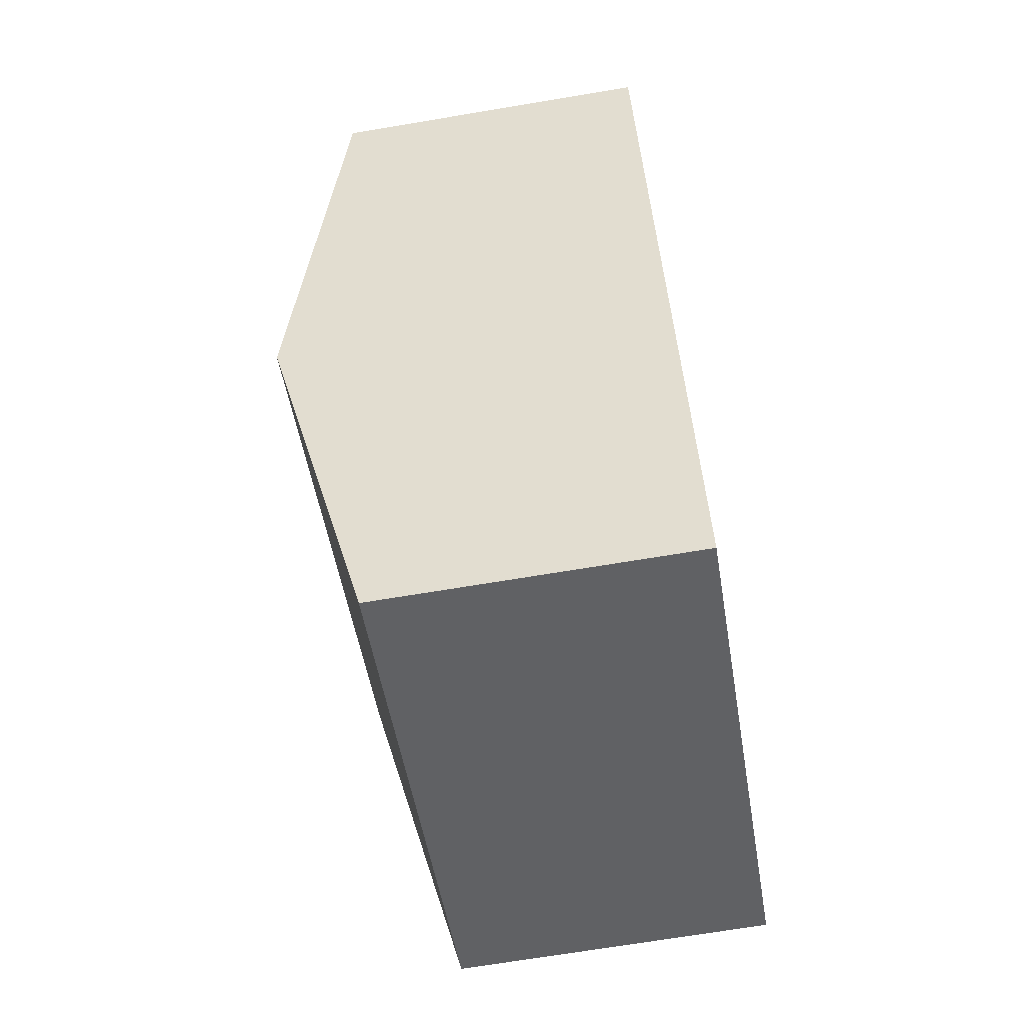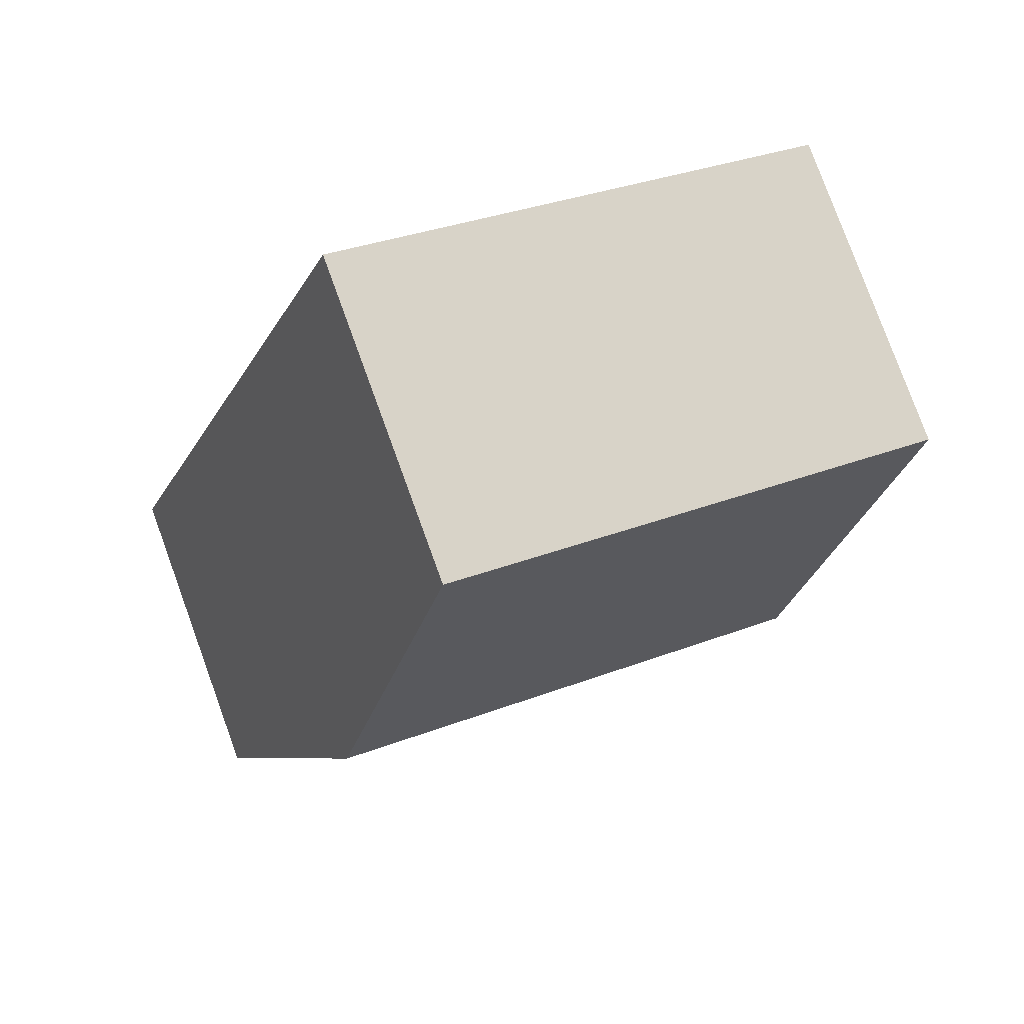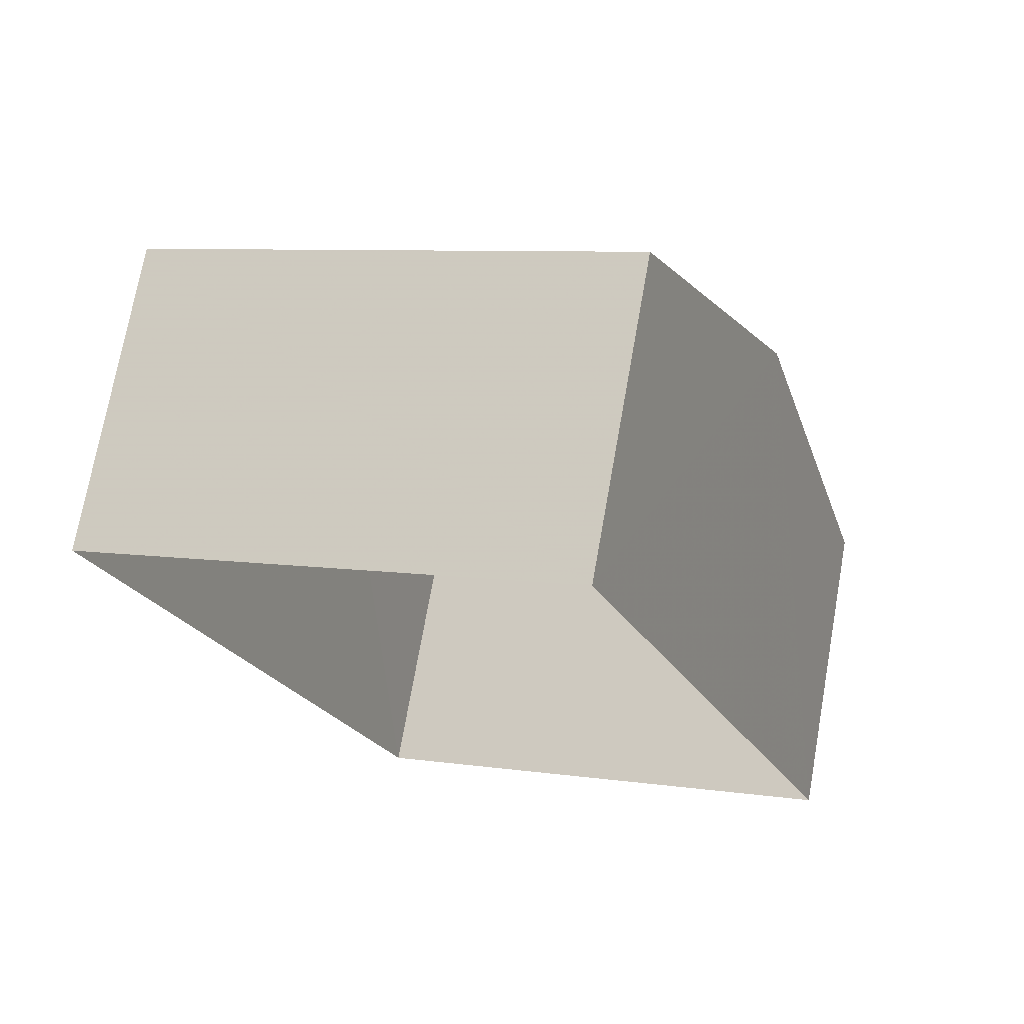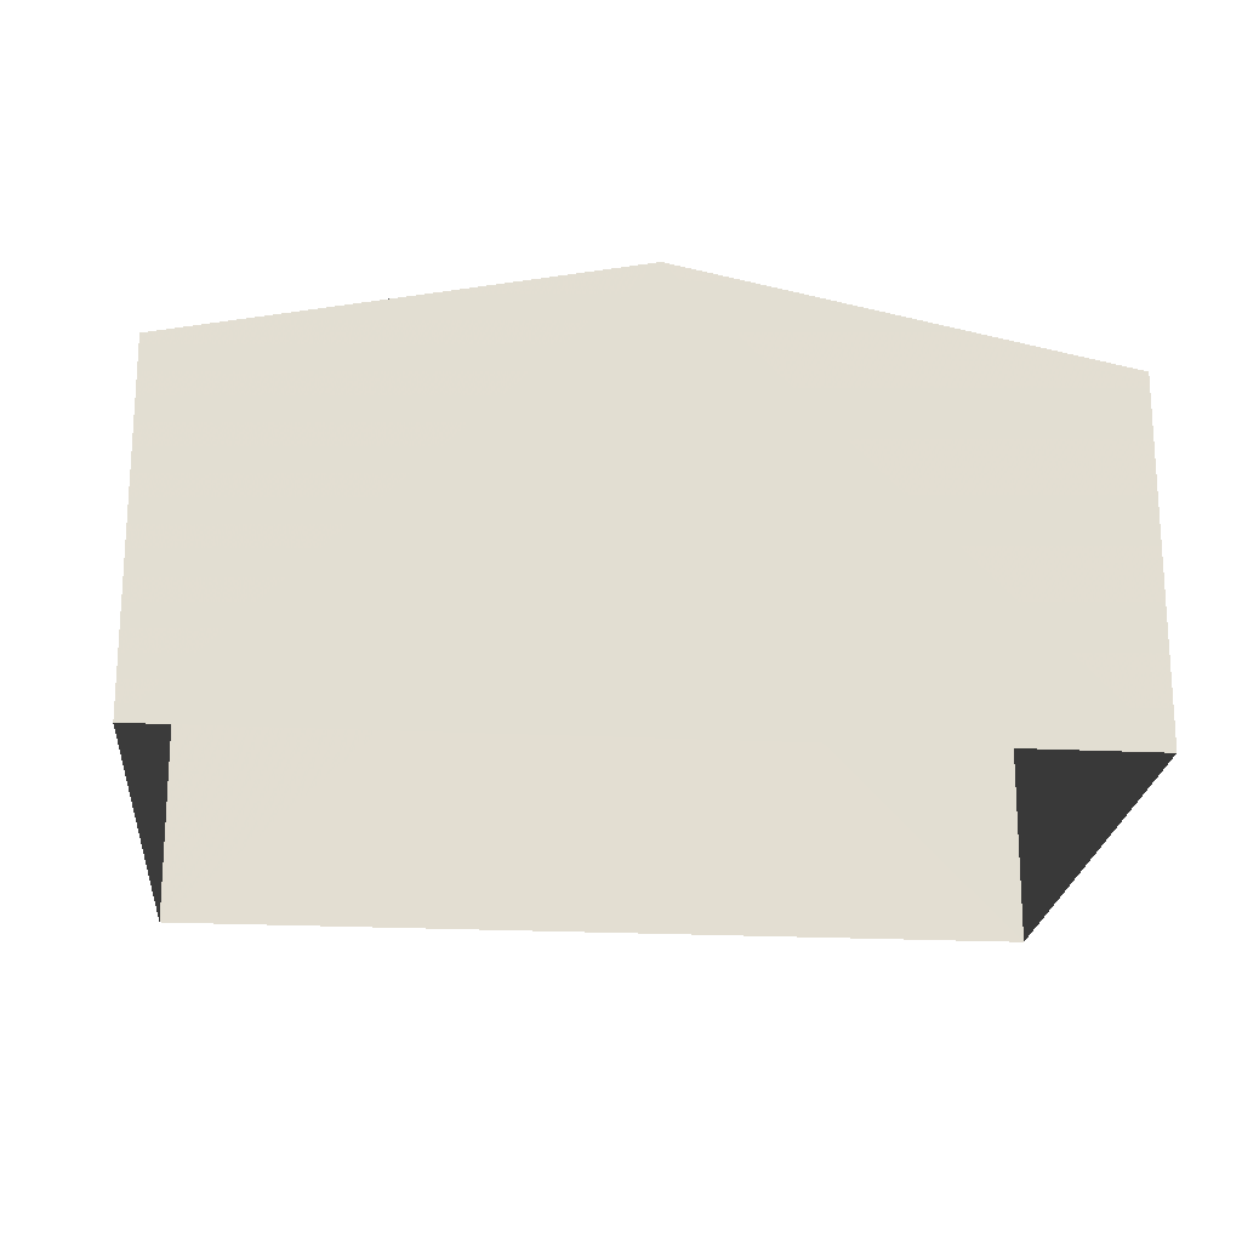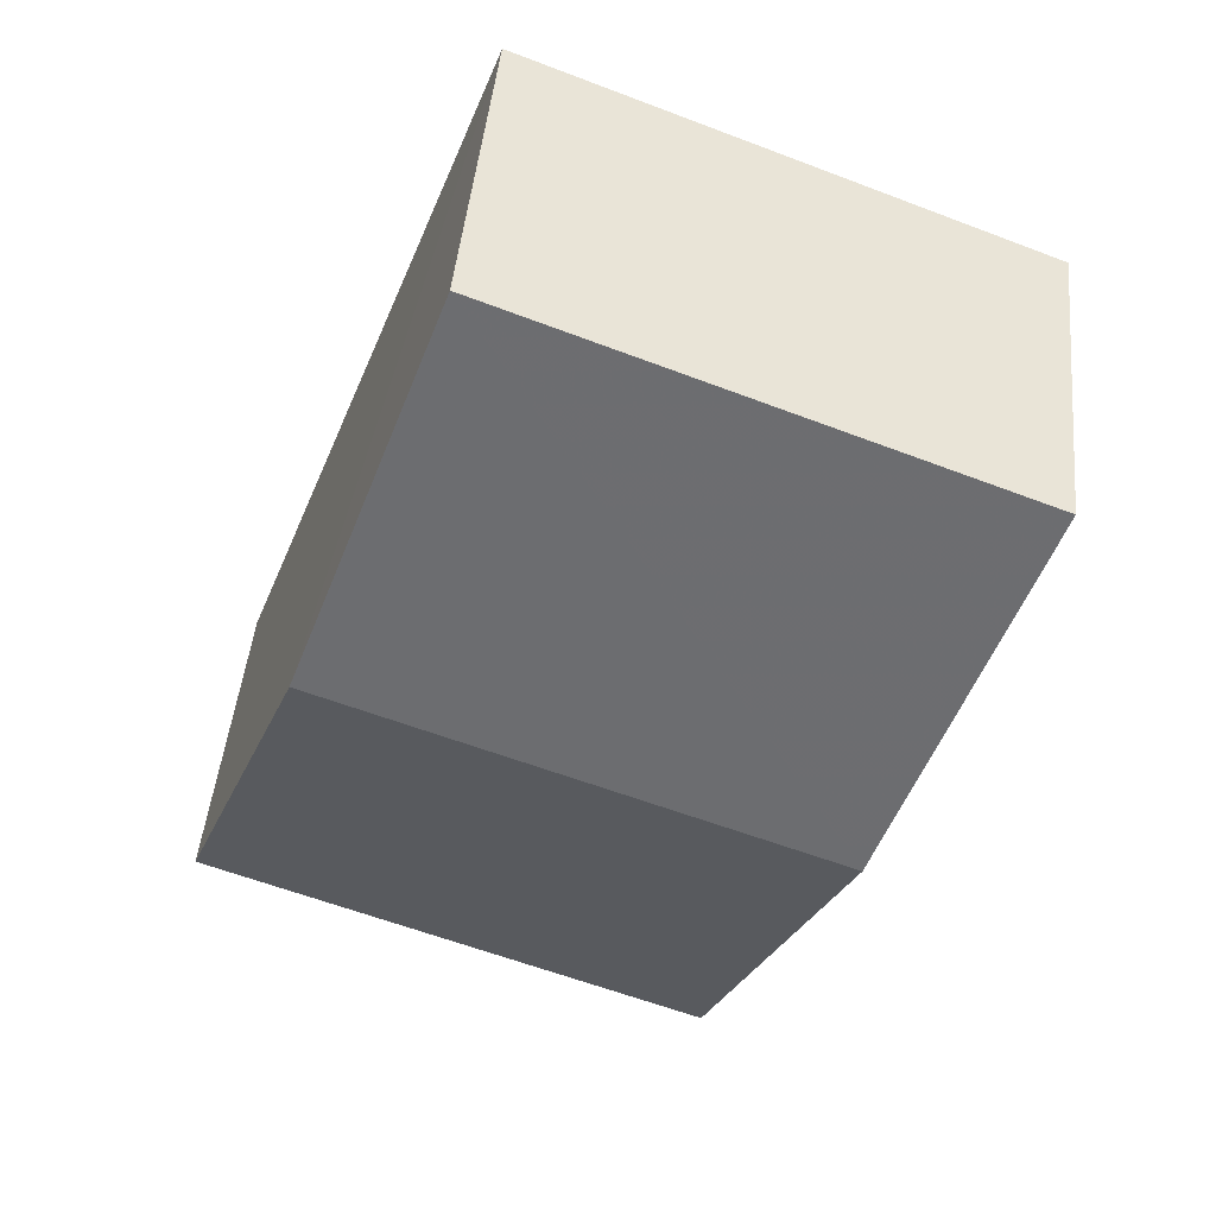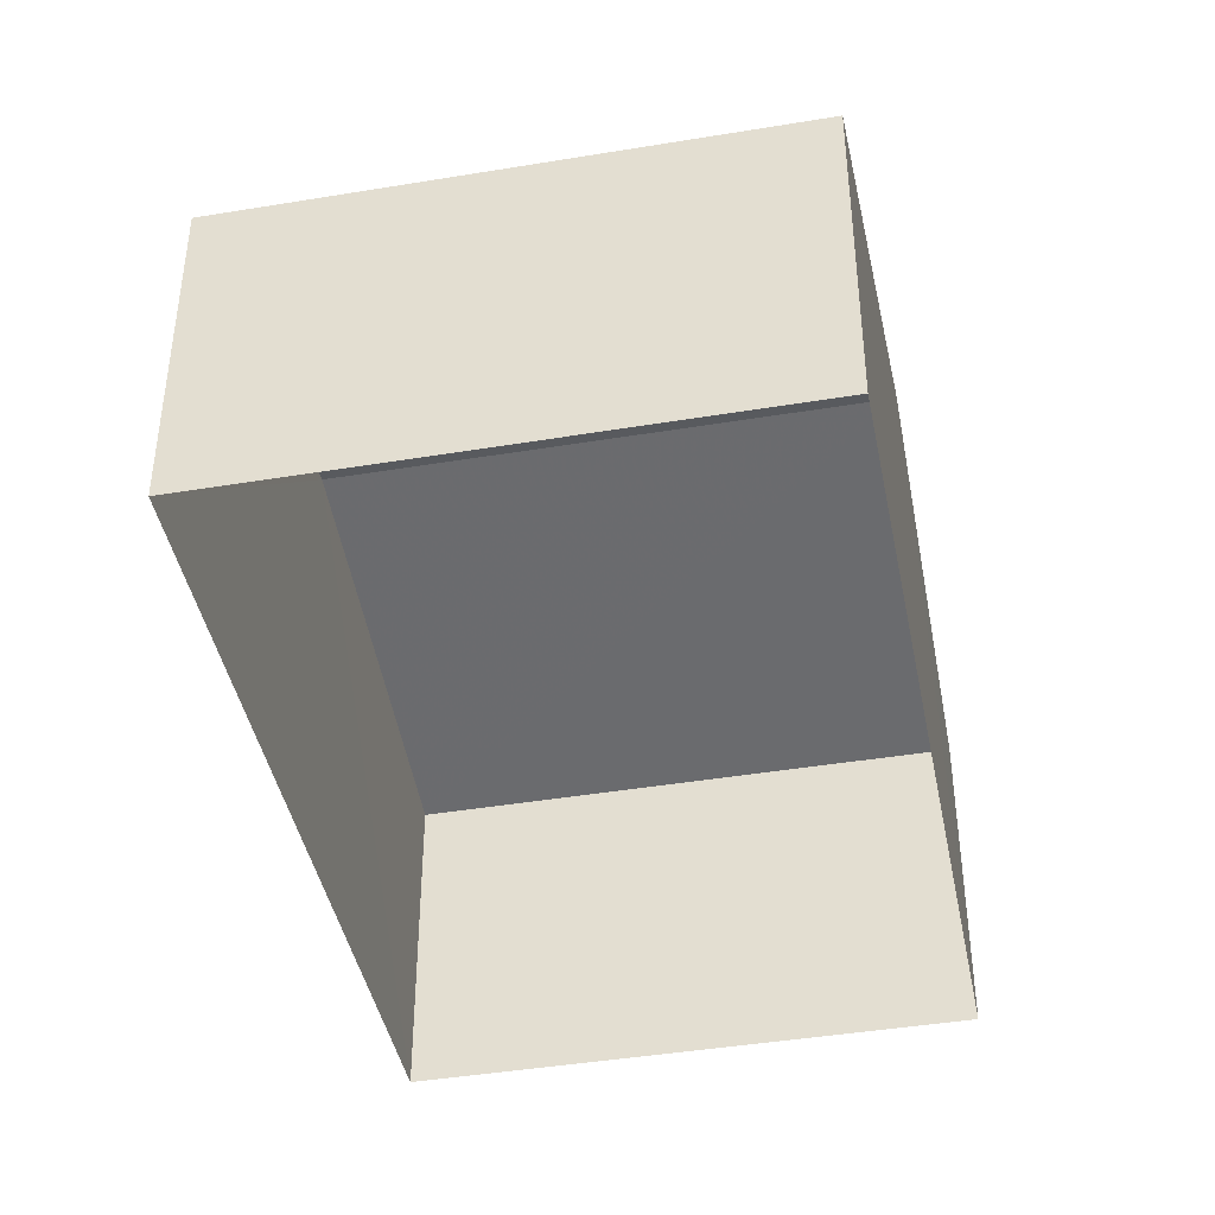
<metadata>
{"format":"obj","ext":"obj","renderer":"f3d","projection":"perspective","resolution":1024,"background":"white","views":[{"elev":-69.5,"azim":99.6,"up":"+Y"},{"elev":79.6,"azim":-20.1,"up":"+Y"},{"elev":72.2,"azim":-169.7,"up":"+Y"},{"elev":-21.8,"azim":-115.7,"up":"+Z"},{"elev":46.4,"azim":5.7,"up":"+Y"},{"elev":-42.7,"azim":-9.8,"up":"+Z"}]}
</metadata>
<code>
v -2.257e+05 -1.272e+05 13.19
v -2.257e+05 -1.272e+05 13.19
v -2.257e+05 -1.272e+05 13.19
v -2.257e+05 -1.272e+05 13.19
v -2.257e+05 -1.272e+05 15.72
v -2.257e+05 -1.272e+05 15.21
v -2.257e+05 -1.272e+05 15.72
v -2.257e+05 -1.272e+05 15.21
v -2.257e+05 -1.272e+05 15.21
v -2.257e+05 -1.272e+05 15.21
f 1 2 3
f 1 4 2
f 5 6 7
f 5 8 6
f 7 9 5
f 7 10 9
f 9 2 5
f 2 4 5
f 4 8 5
f 8 4 1
f 6 8 1
f 10 3 2
f 9 10 2
f 6 1 7
f 1 3 7
f 3 10 7

</code>
